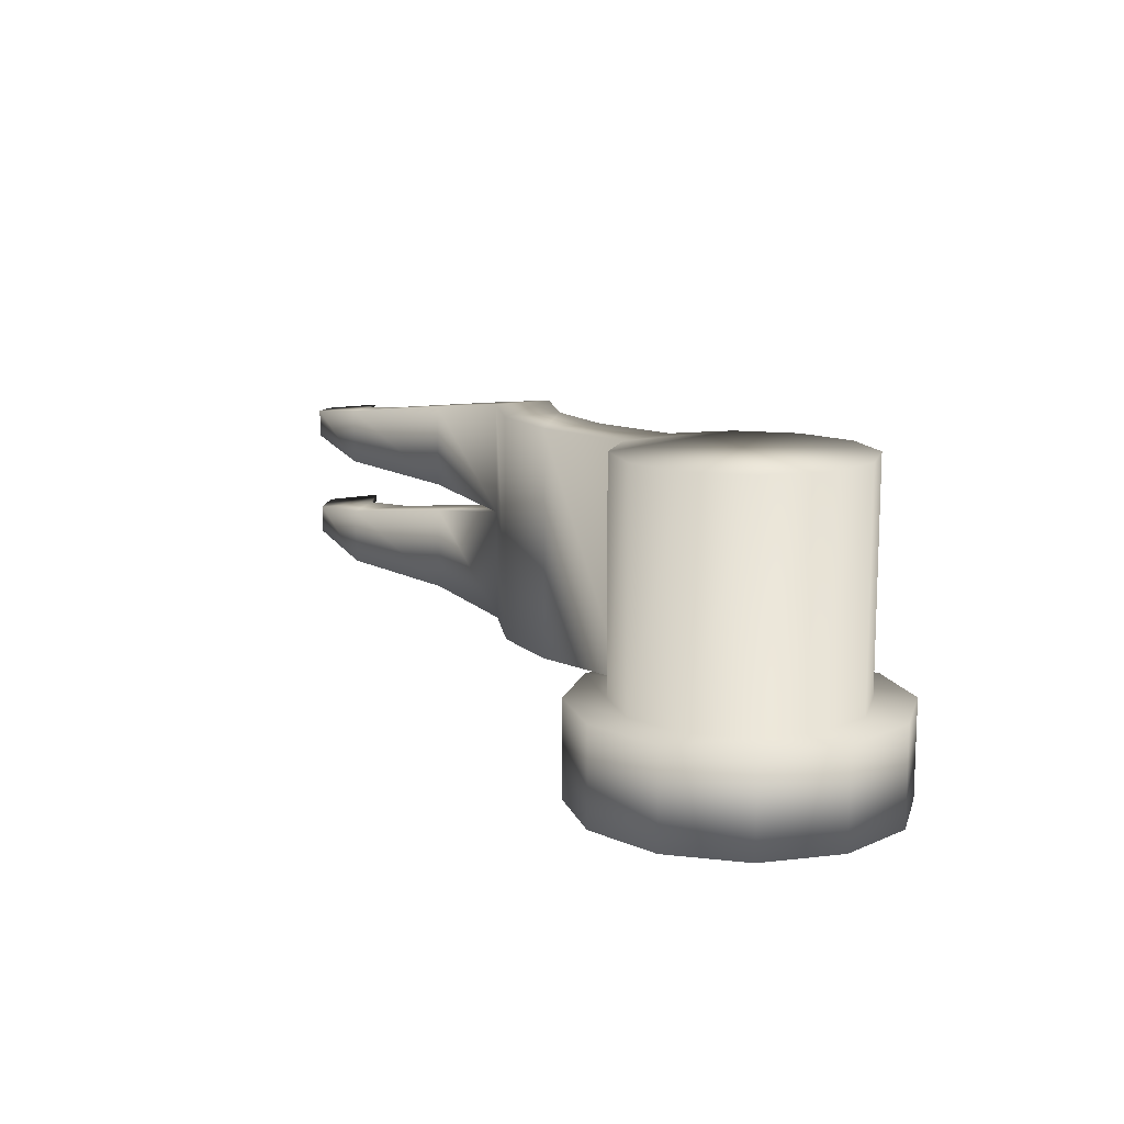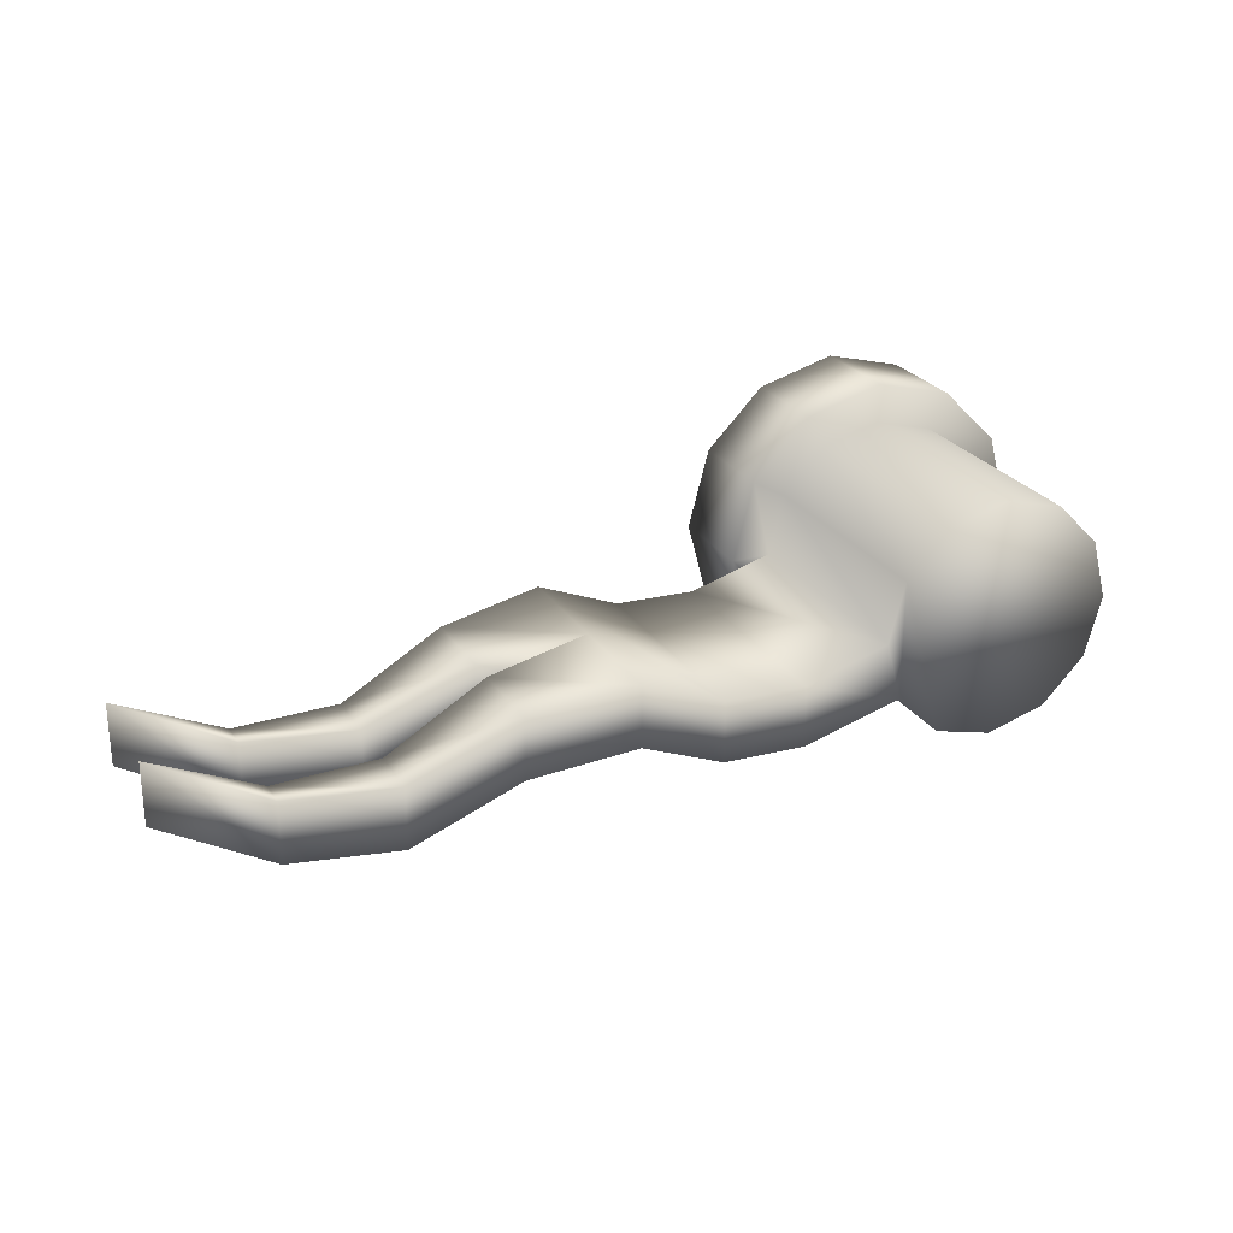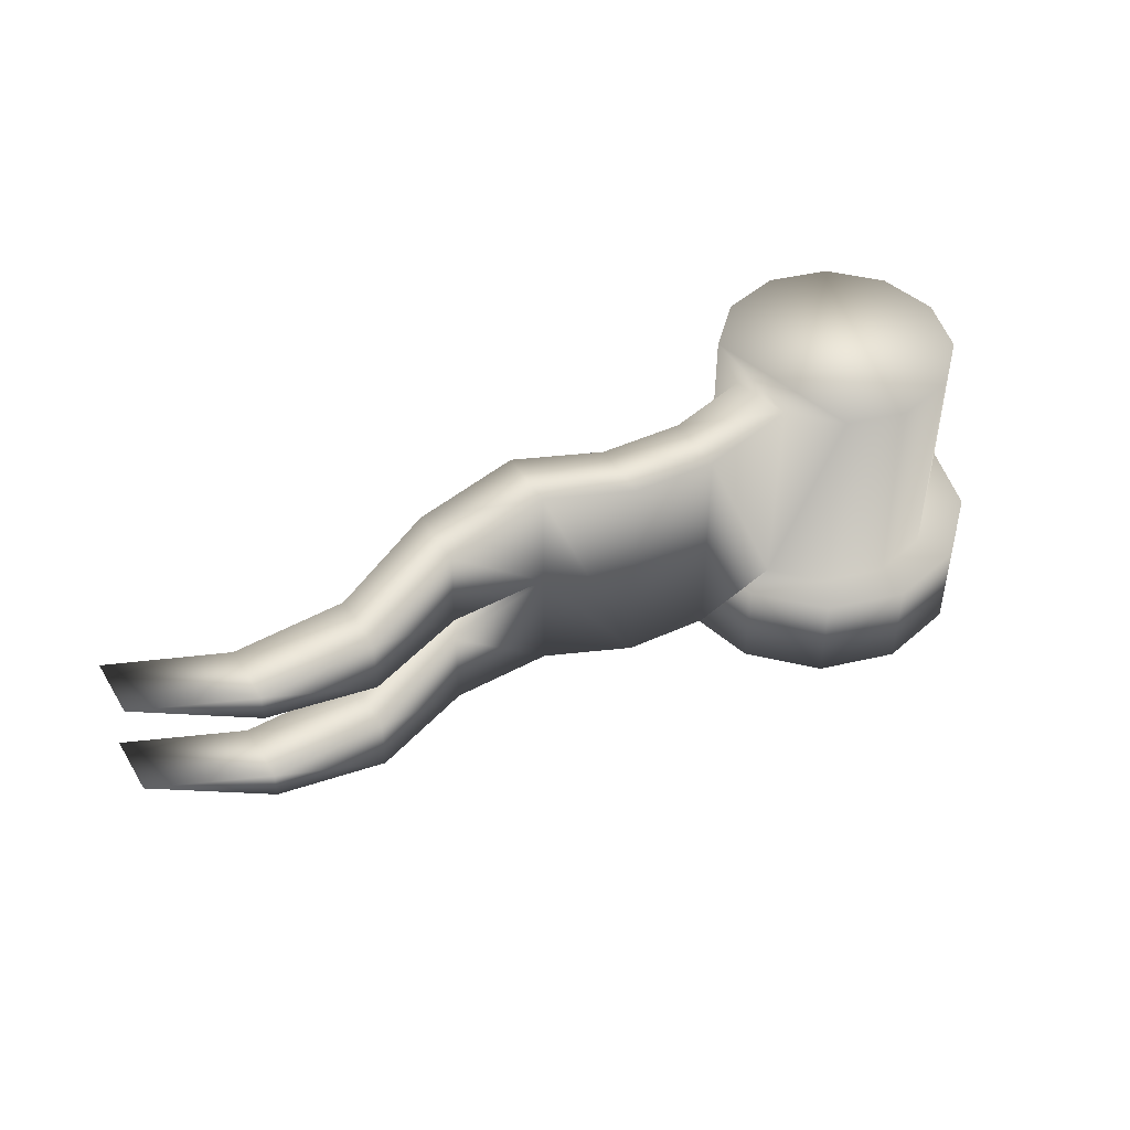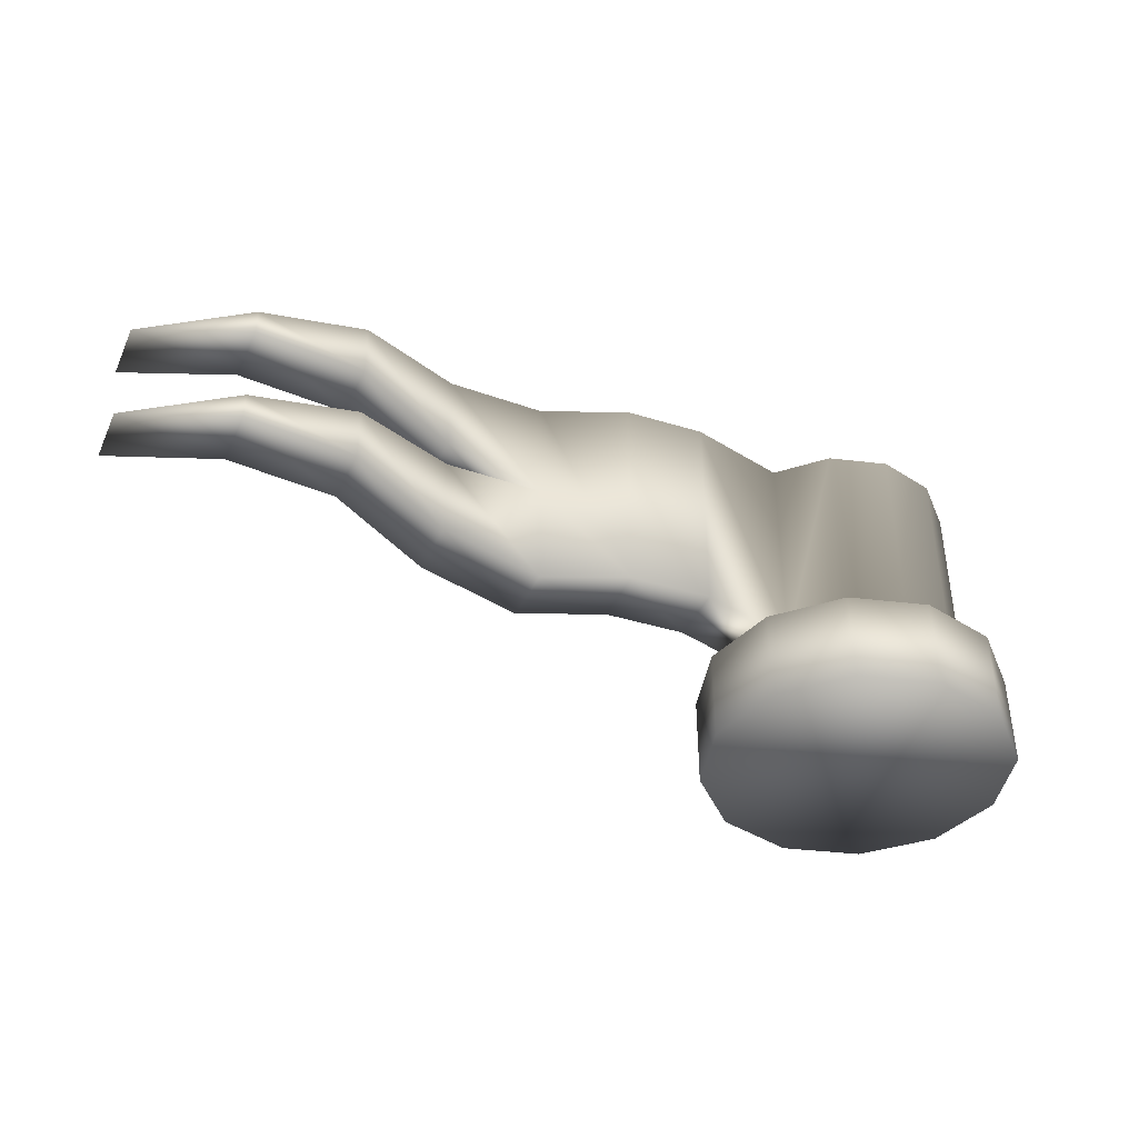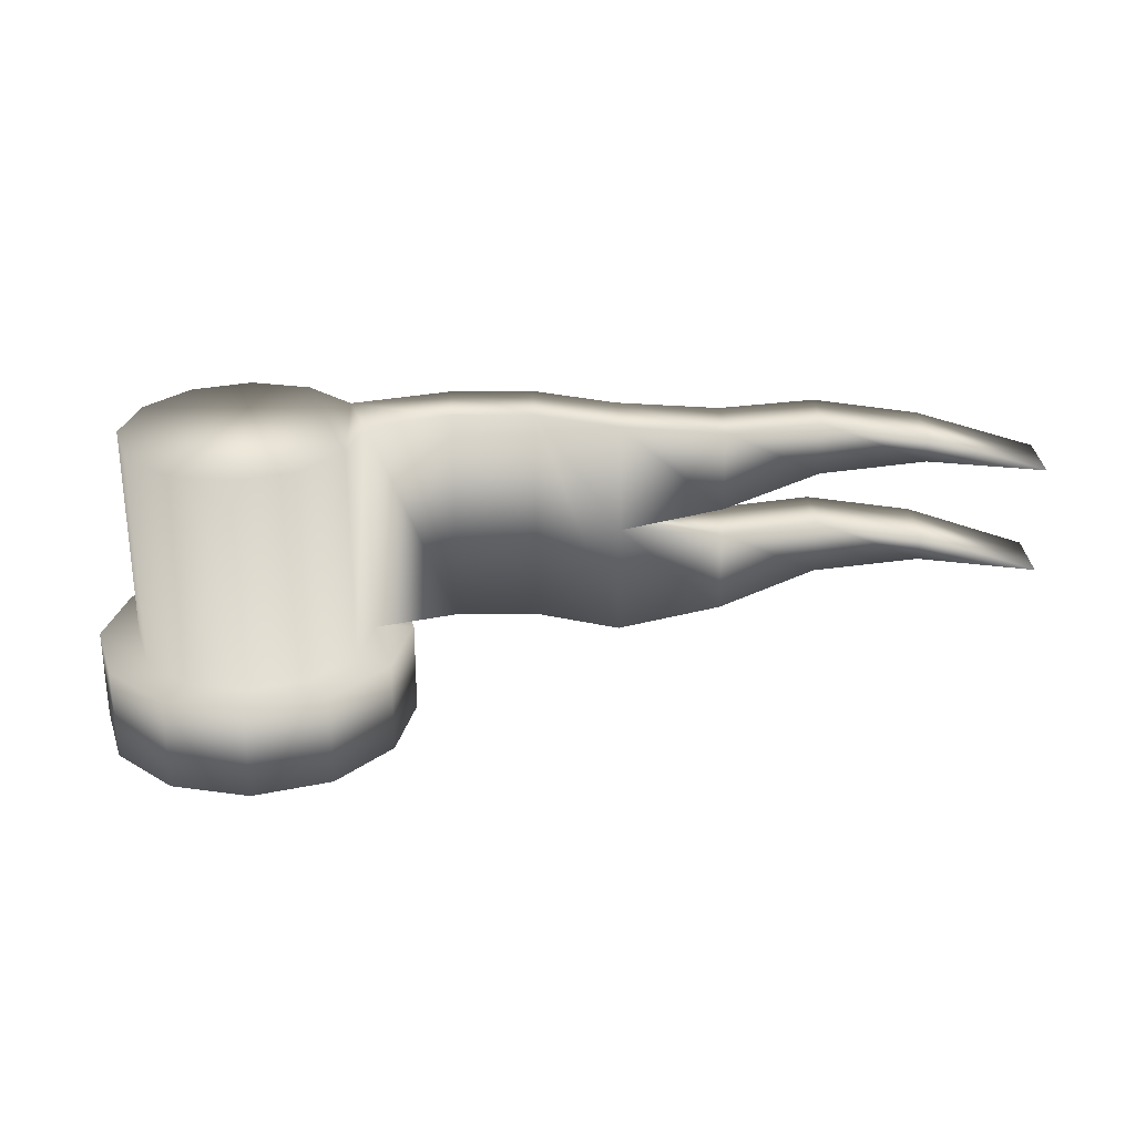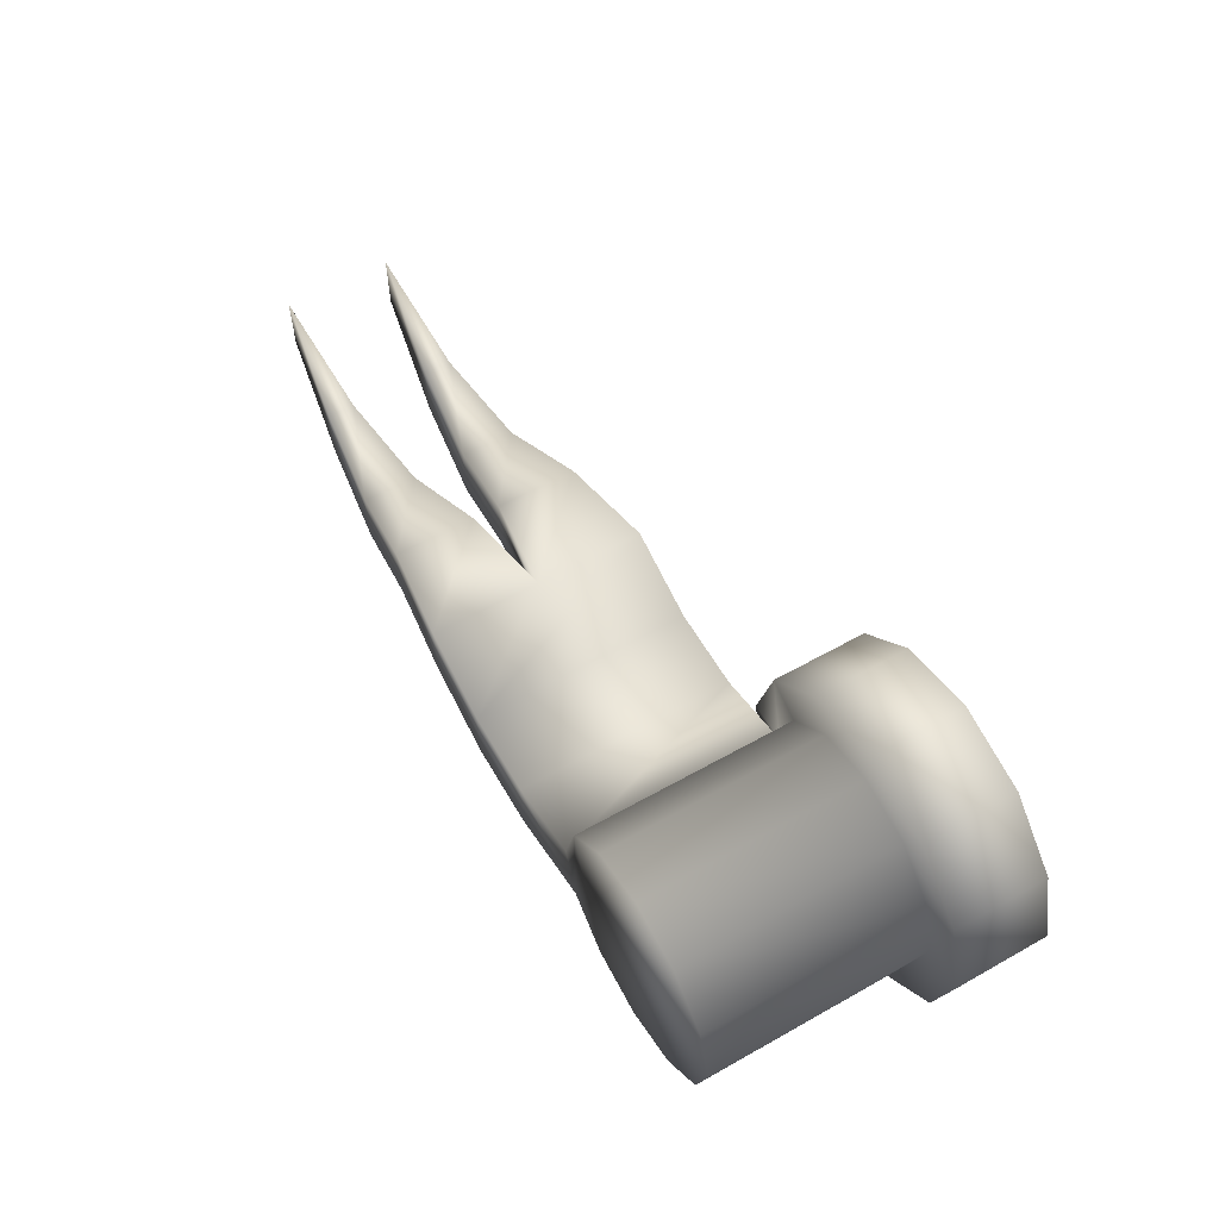
<metadata>
{"format":"obj","ext":"obj","renderer":"f3d","projection":"perspective","resolution":1024,"background":"white","views":[{"elev":12.5,"azim":-120.2,"up":"+Y"},{"elev":25.7,"azim":154.5,"up":"+Z"},{"elev":46.3,"azim":150.2,"up":"+Y"},{"elev":-40.0,"azim":156.7,"up":"+Y"},{"elev":27.5,"azim":-2.9,"up":"+Y"},{"elev":58.2,"azim":-120.2,"up":"+Z"}]}
</metadata>
<code>
o Cylinder_Cylinder.002
v 0.5 -0.5 -0
v 0.5 -0.2 -0
v 0.433 -0.2 0.25
v 0.433 -0.5 0.25
v 0.25 -0.2 0.433
v 0.25 -0.5 0.433
v 0 -0.2 0.5
v 0 -0.5 0.5
v -0.25 -0.2 0.433
v -0.25 -0.5 0.433
v -0.433 -0.2 0.25
v -0.433 -0.5 0.25
v -0.5 -0.2 -0
v -0.5 -0.5 -0
v -0.433 -0.2 -0.25
v -0.433 -0.5 -0.25
v -0.25 -0.2 -0.433
v -0.25 -0.5 -0.433
v 0 -0.2 -0.5
v 0 -0.5 -0.5
v 0.25 -0.2 -0.433
v 0.25 -0.5 -0.433
v -0.375 -0.2 -0
v -0.3248 -0.2 -0.1875
v 0.433 -0.2 -0.25
v 0.433 -0.5 -0.25
v 0.1875 -0.2 0.3248
v 0.3248 -0.2 0.1875
v 0.3248 0.5 0.1875
v 0.1875 0.5 0.3248
v -0.3248 -0.2 0.1875
v -0.1875 -0.2 0.3248
v 0 -0.2 0.375
v 0.3248 -0.2 -0.1875
v 0.375 -0.2 -0
v 0.1875 -0.2 -0.3248
v 0 -0.2 -0.375
v -0.1875 -0.2 -0.3248
v 0.375 0.5 0
v 0.3248 0.5 -0.1875
v 0.1875 0.5 -0.3248
v 0 0.5 -0.375
v -0.1875 0.5 -0.3248
v -0.3248 0.5 -0.1875
v -0.375 0.5 0
v -0.3248 0.5 0.1875
v -0.1875 0.5 0.3248
v 0 0.5 0.375
v 0.6397 0.5 -0.07434
v 0.6397 0.5 -0.2685
v 0.8977 -0.2 -0.2576
v 0.8977 0.5 -0.2576
v 1.156 0.5 -0.1496
v 1.156 0.15 -0.1496
v 1.156 -0.2 -0.1496
v 0.6397 -0.2 -0.2685
v 0.6397 -0.2 -0.07434
v 1.484 0.4562 -1.6e-05
v 1.484 0.1938 -1.6e-05
v 1.813 0.2375 -0.1555
v 1.813 0.4125 -0.1555
v 0.8977 -0.2 -0.06349
v 1.156 -0.2 0.04449
v 0.8977 0.5 -0.06349
v 1.156 0.15 0.04449
v 1.156 0.5 0.04449
v 1.484 -0.1562 -0.1941
v 1.484 0.1062 -0.1941
v 1.813 0.0625 -0.3496
v 1.813 -0.1125 -0.3496
v 2.15 0.01875 -0.3297
v 2.15 0.01875 -0.1356
v 2.488 -0.025 0.04449
v 2.488 -0.025 -0.1496
v 1.484 0.4562 -0.1941
v 1.813 0.4125 -0.3496
v 1.484 0.1938 -0.1941
v 1.813 0.2375 -0.3496
v 2.15 0.2812 -0.3297
v 2.15 0.3688 -0.3297
v 2.488 0.325 -0.1496
v 1.484 -0.1562 -1.6e-05
v 1.813 -0.1125 -0.1555
v 1.484 0.1062 -1.6e-05
v 1.813 0.0625 -0.1555
v 2.15 0.3688 -0.1356
v 2.488 0.325 0.04449
v 2.15 -0.06875 -0.3297
v 2.15 0.2812 -0.1356
v 2.15 -0.06875 -0.1356
f 1 2 3 4
f 4 3 5 6
f 6 5 7 8
f 8 7 9 10
f 10 9 11 12
f 12 11 13 14
f 14 13 15 16
f 16 15 17 18
f 18 17 19 20
f 20 19 21 22
f 15 13 23 24
f 22 21 25 26
f 26 25 2 1
f 1 4 6 8 10 12 14 16 18 20 22 26
f 27 28 29 30
f 13 11 31 23
f 11 9 32 31
f 9 7 33 32
f 2 25 34 35
f 3 2 35 28
f 7 5 27 33
f 25 21 36 34
f 5 3 28 27
f 21 19 37 36
f 19 17 38 37
f 17 15 24 38
f 29 39 40 41 42 43 44 45 46 47 48 30
f 37 38 43 42
f 23 31 46 45
f 33 27 30 48
f 36 37 42 41
f 24 23 45 44
f 32 33 48 47
f 34 36 41 40
f 28 35 39 29
f 38 24 44 43
f 31 32 47 46
f 40 39 49 50
f 51 52 53 54 55
f 34 40 50 56
f 35 34 56 57
f 39 35 57 49
f 58 59 60 61
f 62 51 55 63
f 64 62 63 65 66
f 52 64 66 53
f 67 68 69 70
f 71 72 73 74
f 75 58 61 76
f 59 77 78 60
f 77 75 76 78
f 79 80 81
f 82 67 70 83
f 84 82 83 85
f 68 84 85 69
f 80 86 87 81
f 88 71 74
f 89 79 81 87
f 86 89 87
f 72 90 73
f 90 88 74 73
f 50 49 64 52
f 49 57 62 64
f 57 56 51 62
f 56 50 52 51
f 54 53 75 77
f 65 54 77 59
f 53 66 58 75
f 66 65 59 58
f 54 65 84 68
f 65 63 82 84
f 63 55 67 82
f 55 54 68 67
f 61 60 89 86
f 60 78 79 89
f 76 61 86 80
f 78 76 80 79
f 83 70 88 90
f 85 83 90 72
f 70 69 71 88
f 69 85 72 71

</code>
